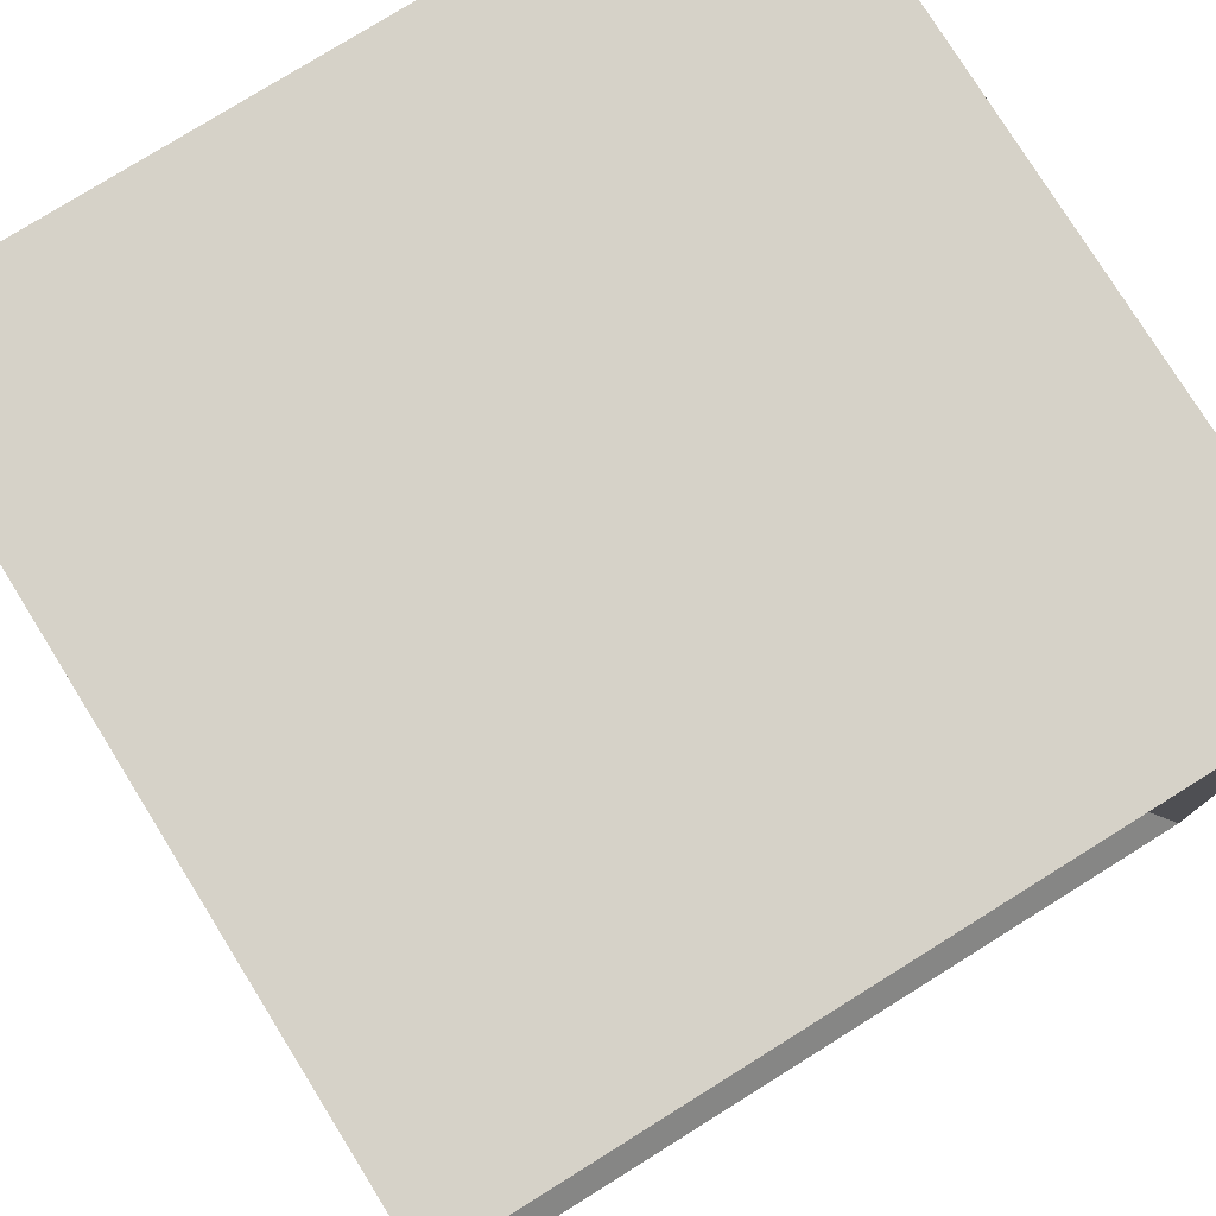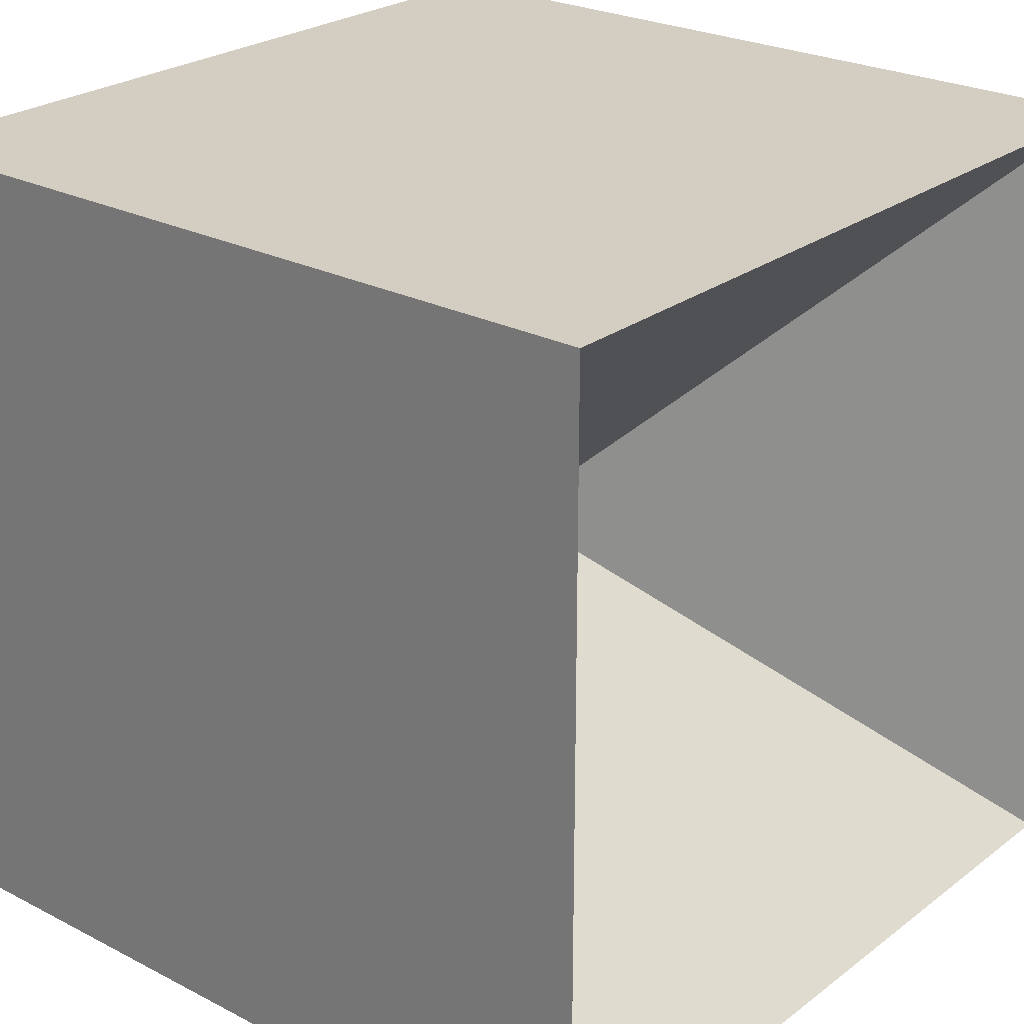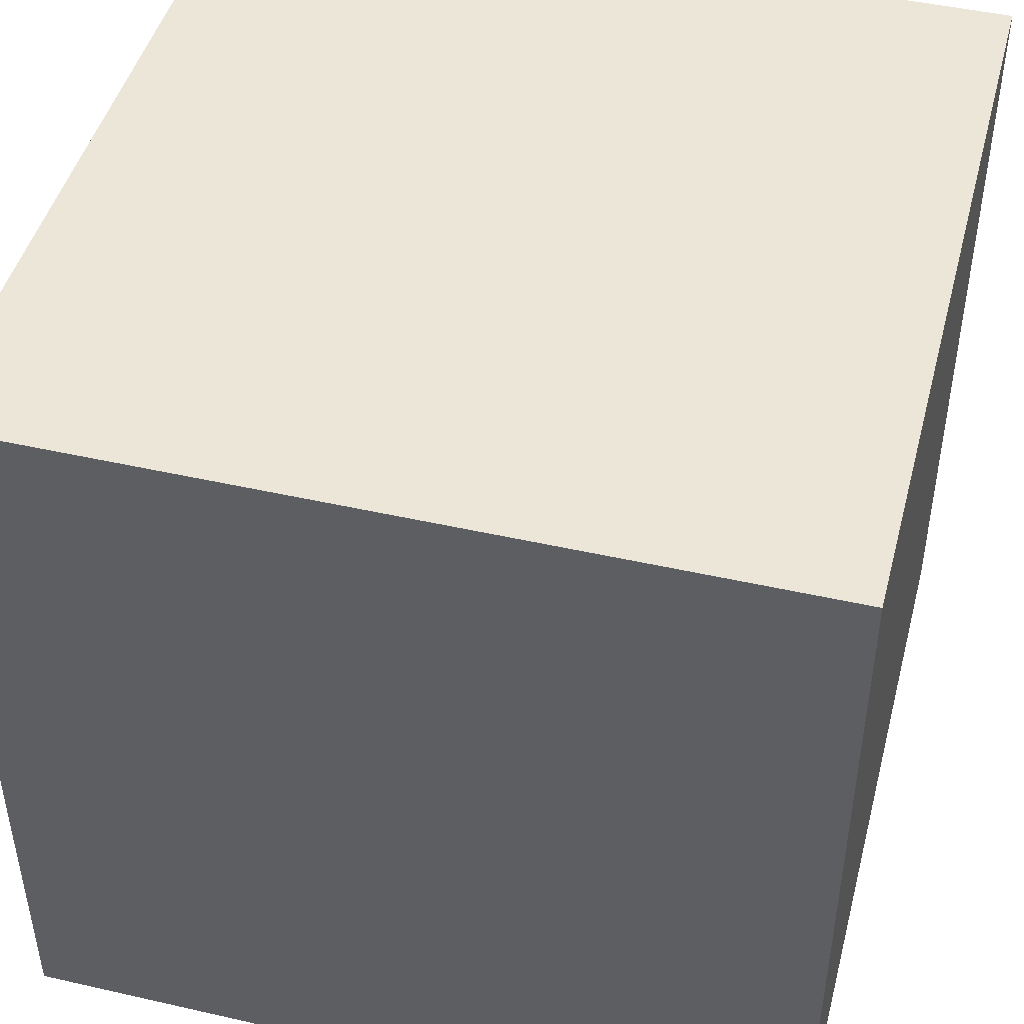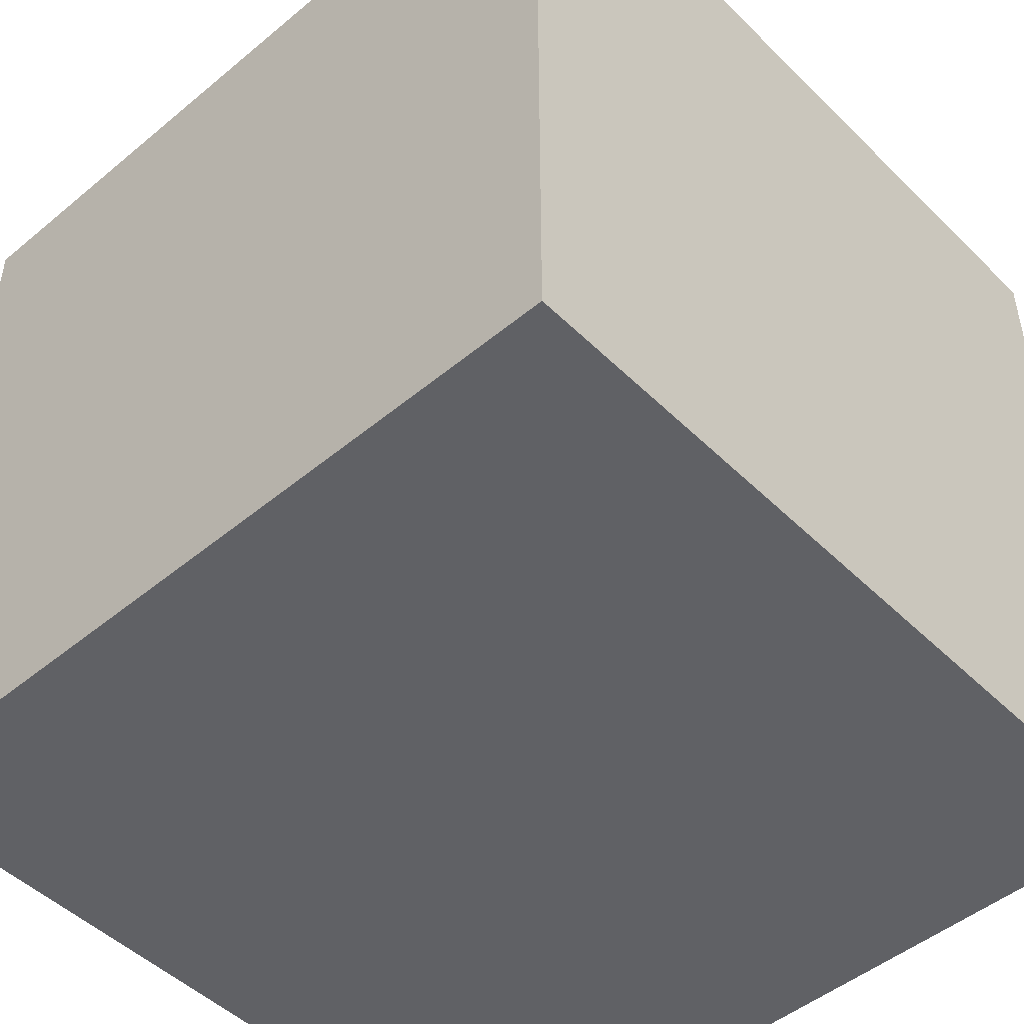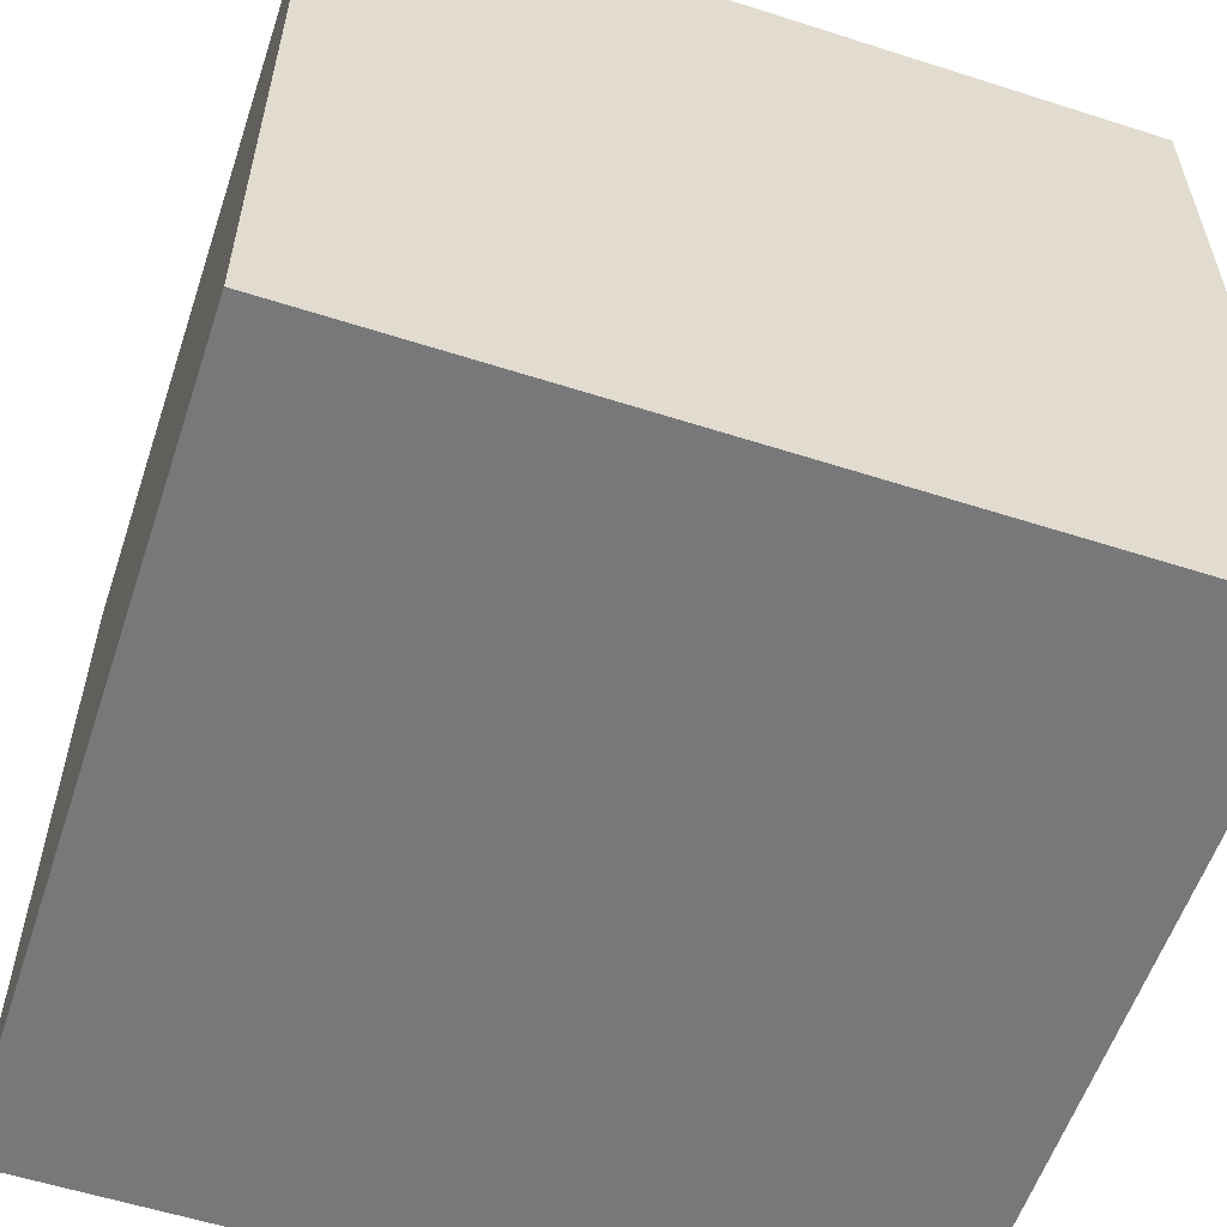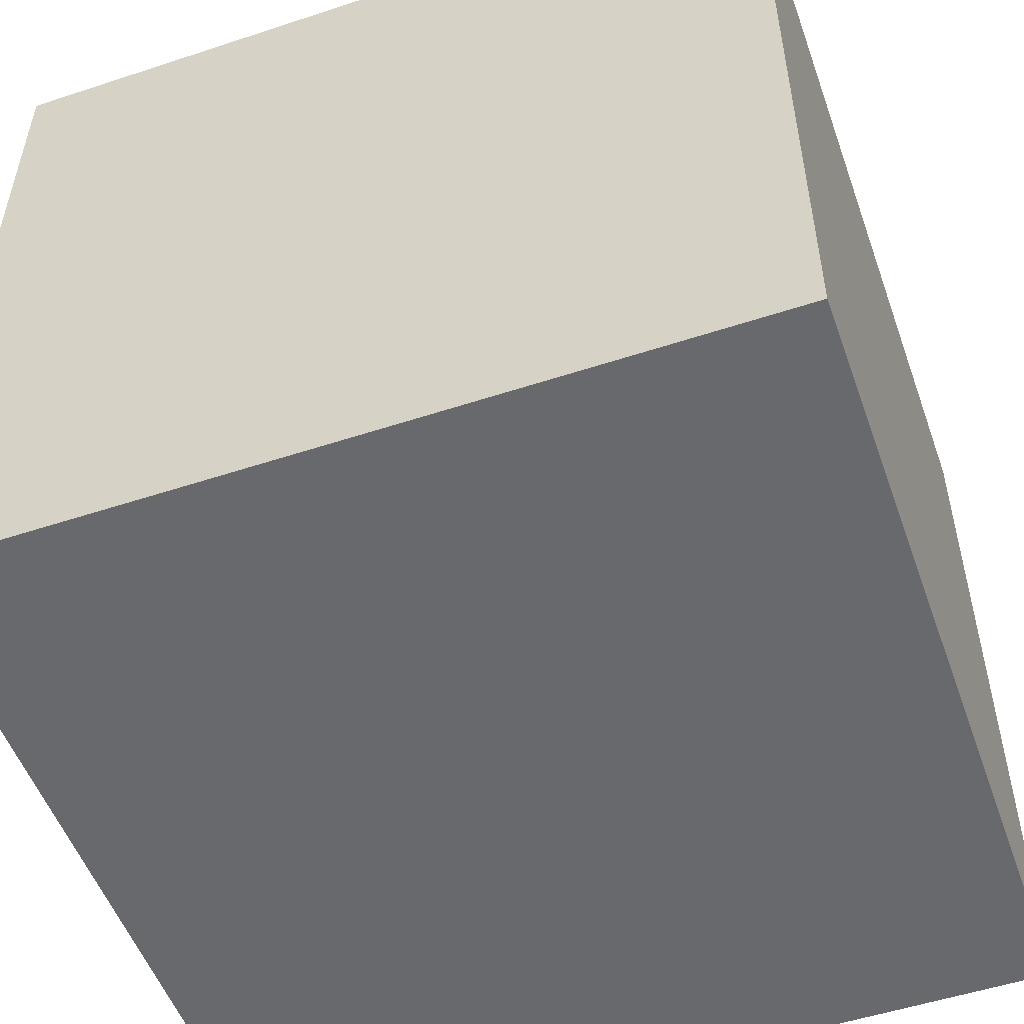
<metadata>
{"format":"obj","ext":"obj","renderer":"f3d","projection":"perspective","resolution":1024,"background":"white","views":[{"elev":78.1,"azim":148.1,"up":"+Z"},{"elev":25.1,"azim":129.8,"up":"+Z"},{"elev":46.1,"azim":14.6,"up":"+Z"},{"elev":-48.6,"azim":-47.3,"up":"+Y"},{"elev":-57.6,"azim":71.6,"up":"+Y"},{"elev":-52.8,"azim":109.5,"up":"+Y"}]}
</metadata>
<code>
o Cube
v 1 0 1
v 0 1 0
v 0 0 1
v 0 0 1
v 1 1 1
v 0 1 0
v 1 0 1
v 0 1 1
v 1 0 0
v 0 1 1
v 1 1 0
v 0 1 0
v 1 0 0
v 0 0 0
v 0.5 0.5 0.5
v 0.5 0.5 0.5
v 0 1 0
v 1 1 0
v 1 0 1
v 0 1 1
v 0 0 1
v 1 1 1
v 0 0 0
v 0 1 1
v 1 1 0
v 1 0 0
v 1 1 1
v 1 1 0
v 0.5 0.5 0.5
v 1 1 1
v 0.5 0.5 0.5
v 0 0 0
f 26 27 1
f 24 23 4
f 29 5 28
f 7 32 9
f 31 6 8
f 15 10 30
f 14 11 13
f 16 18 17
f 22 21 19
f 26 25 27
f 24 2 23
f 7 3 32
f 14 12 11
f 22 20 21

</code>
